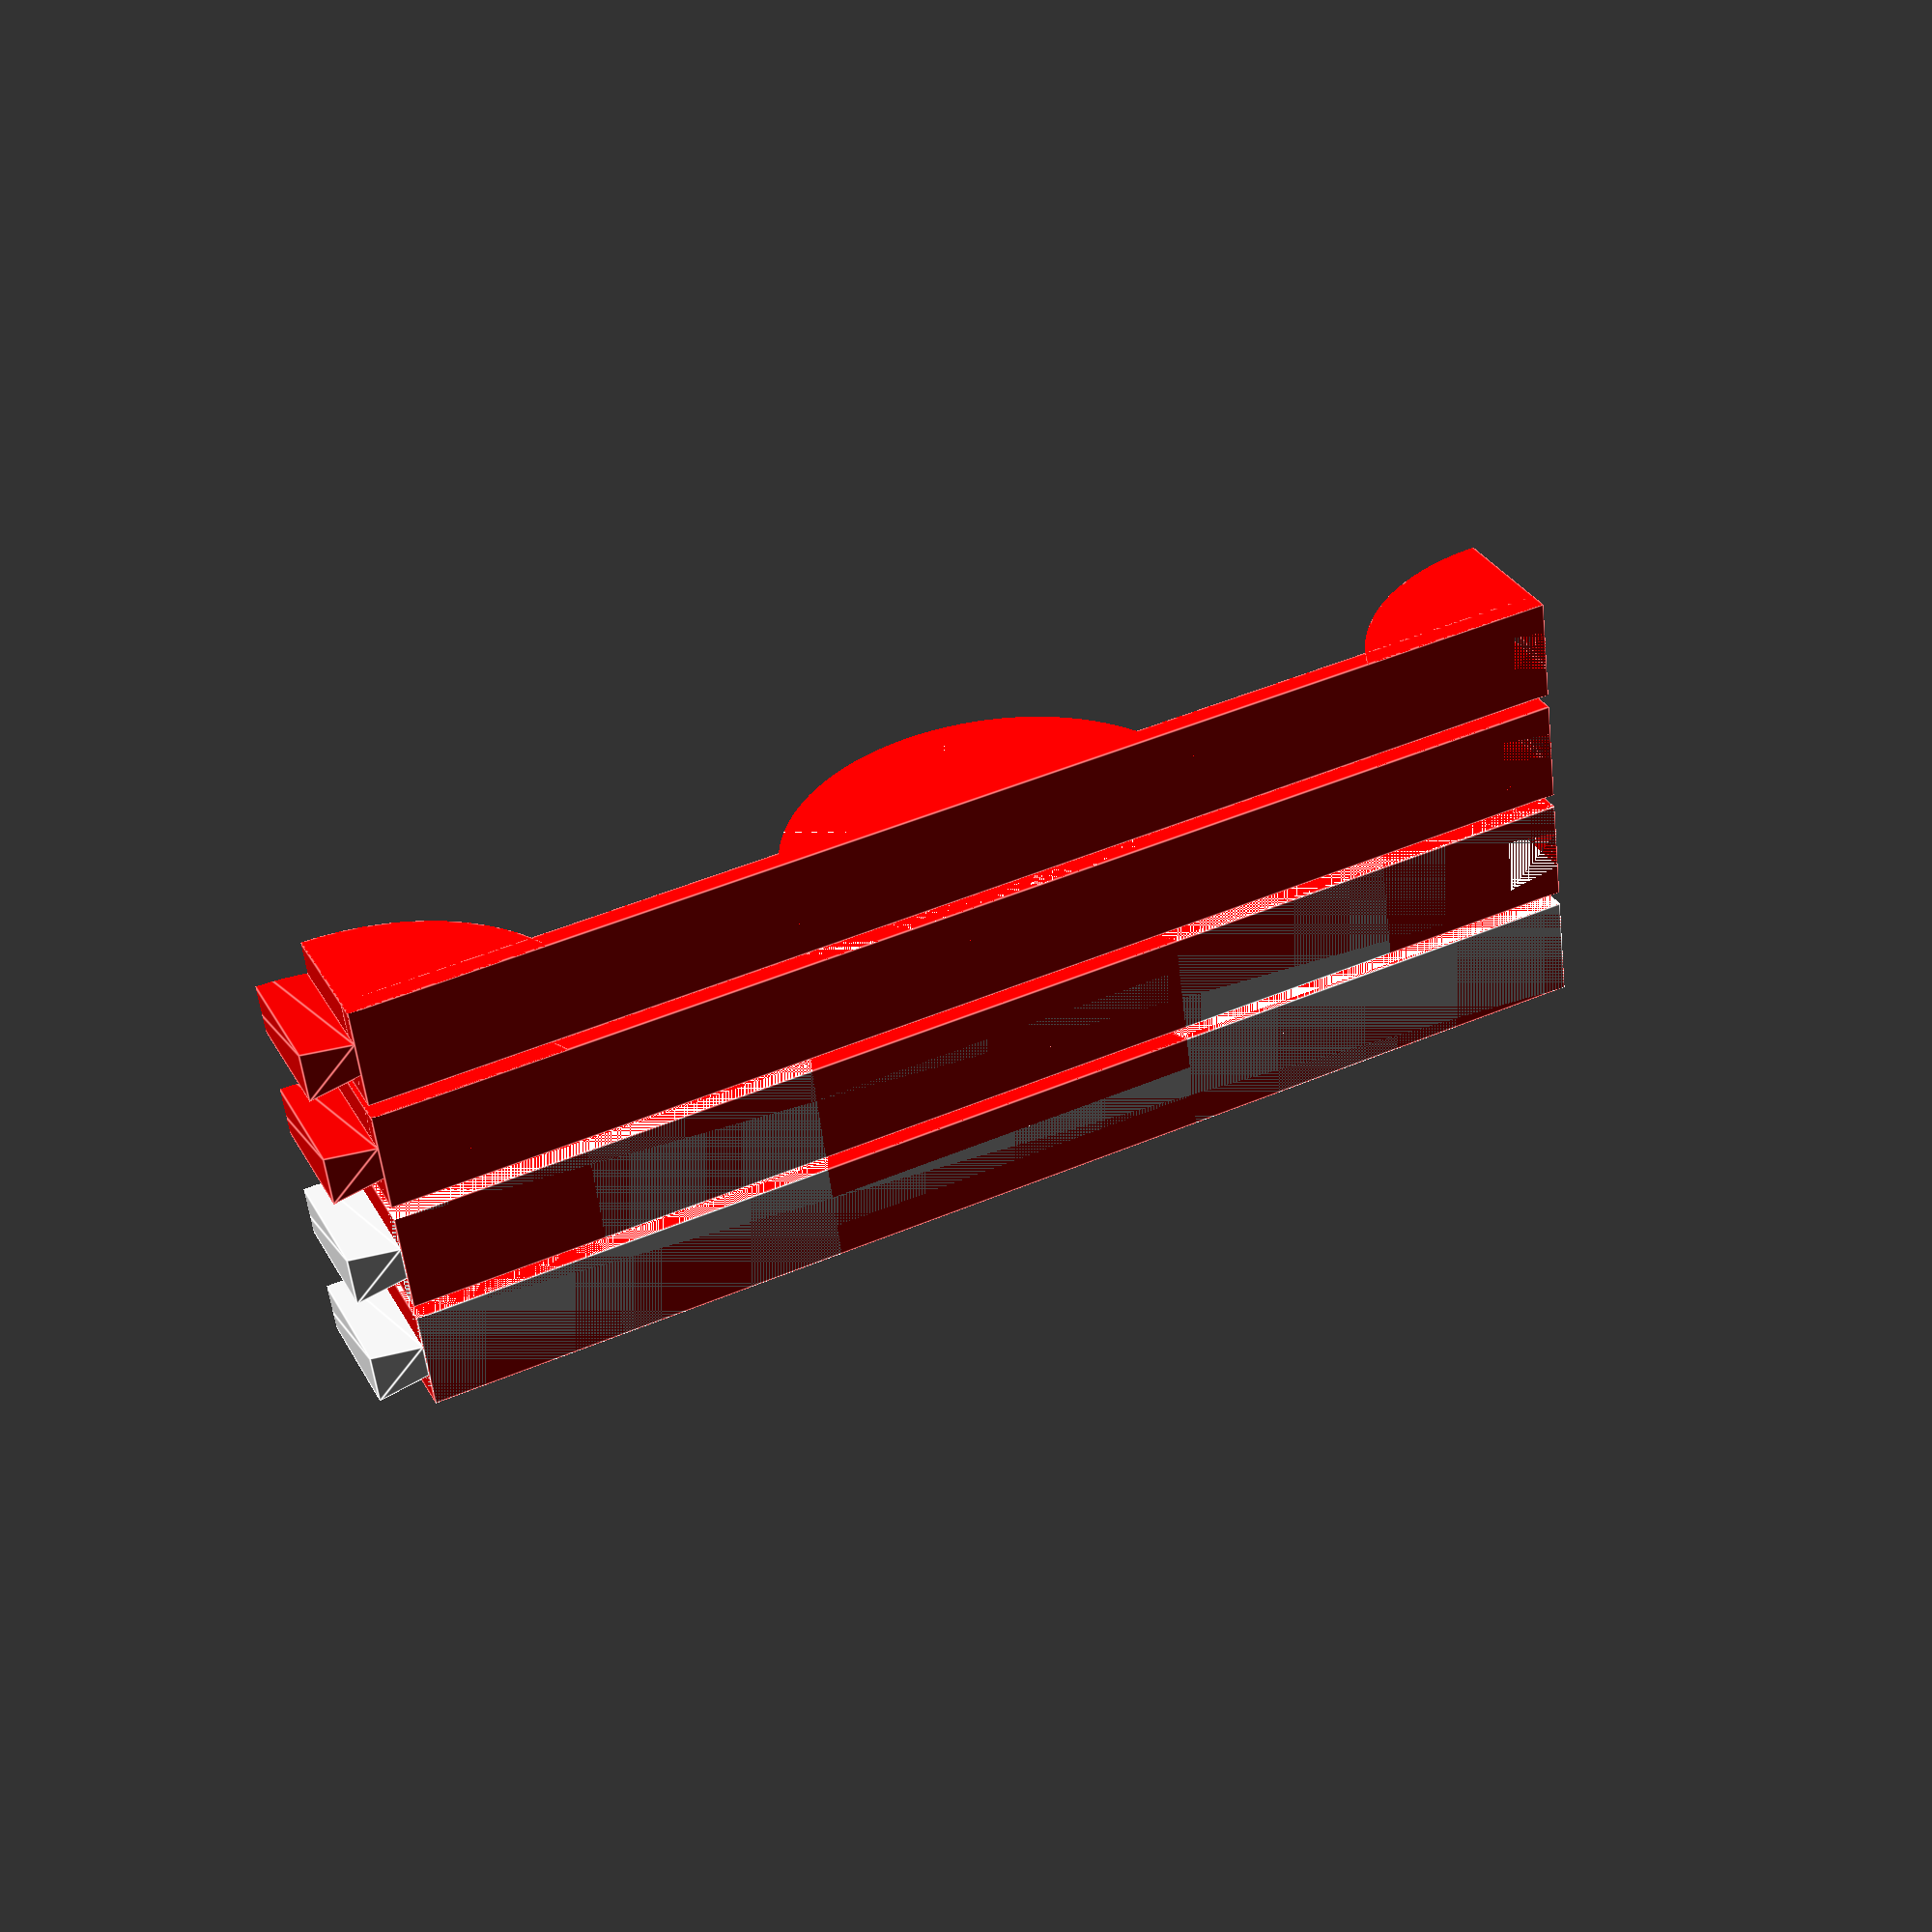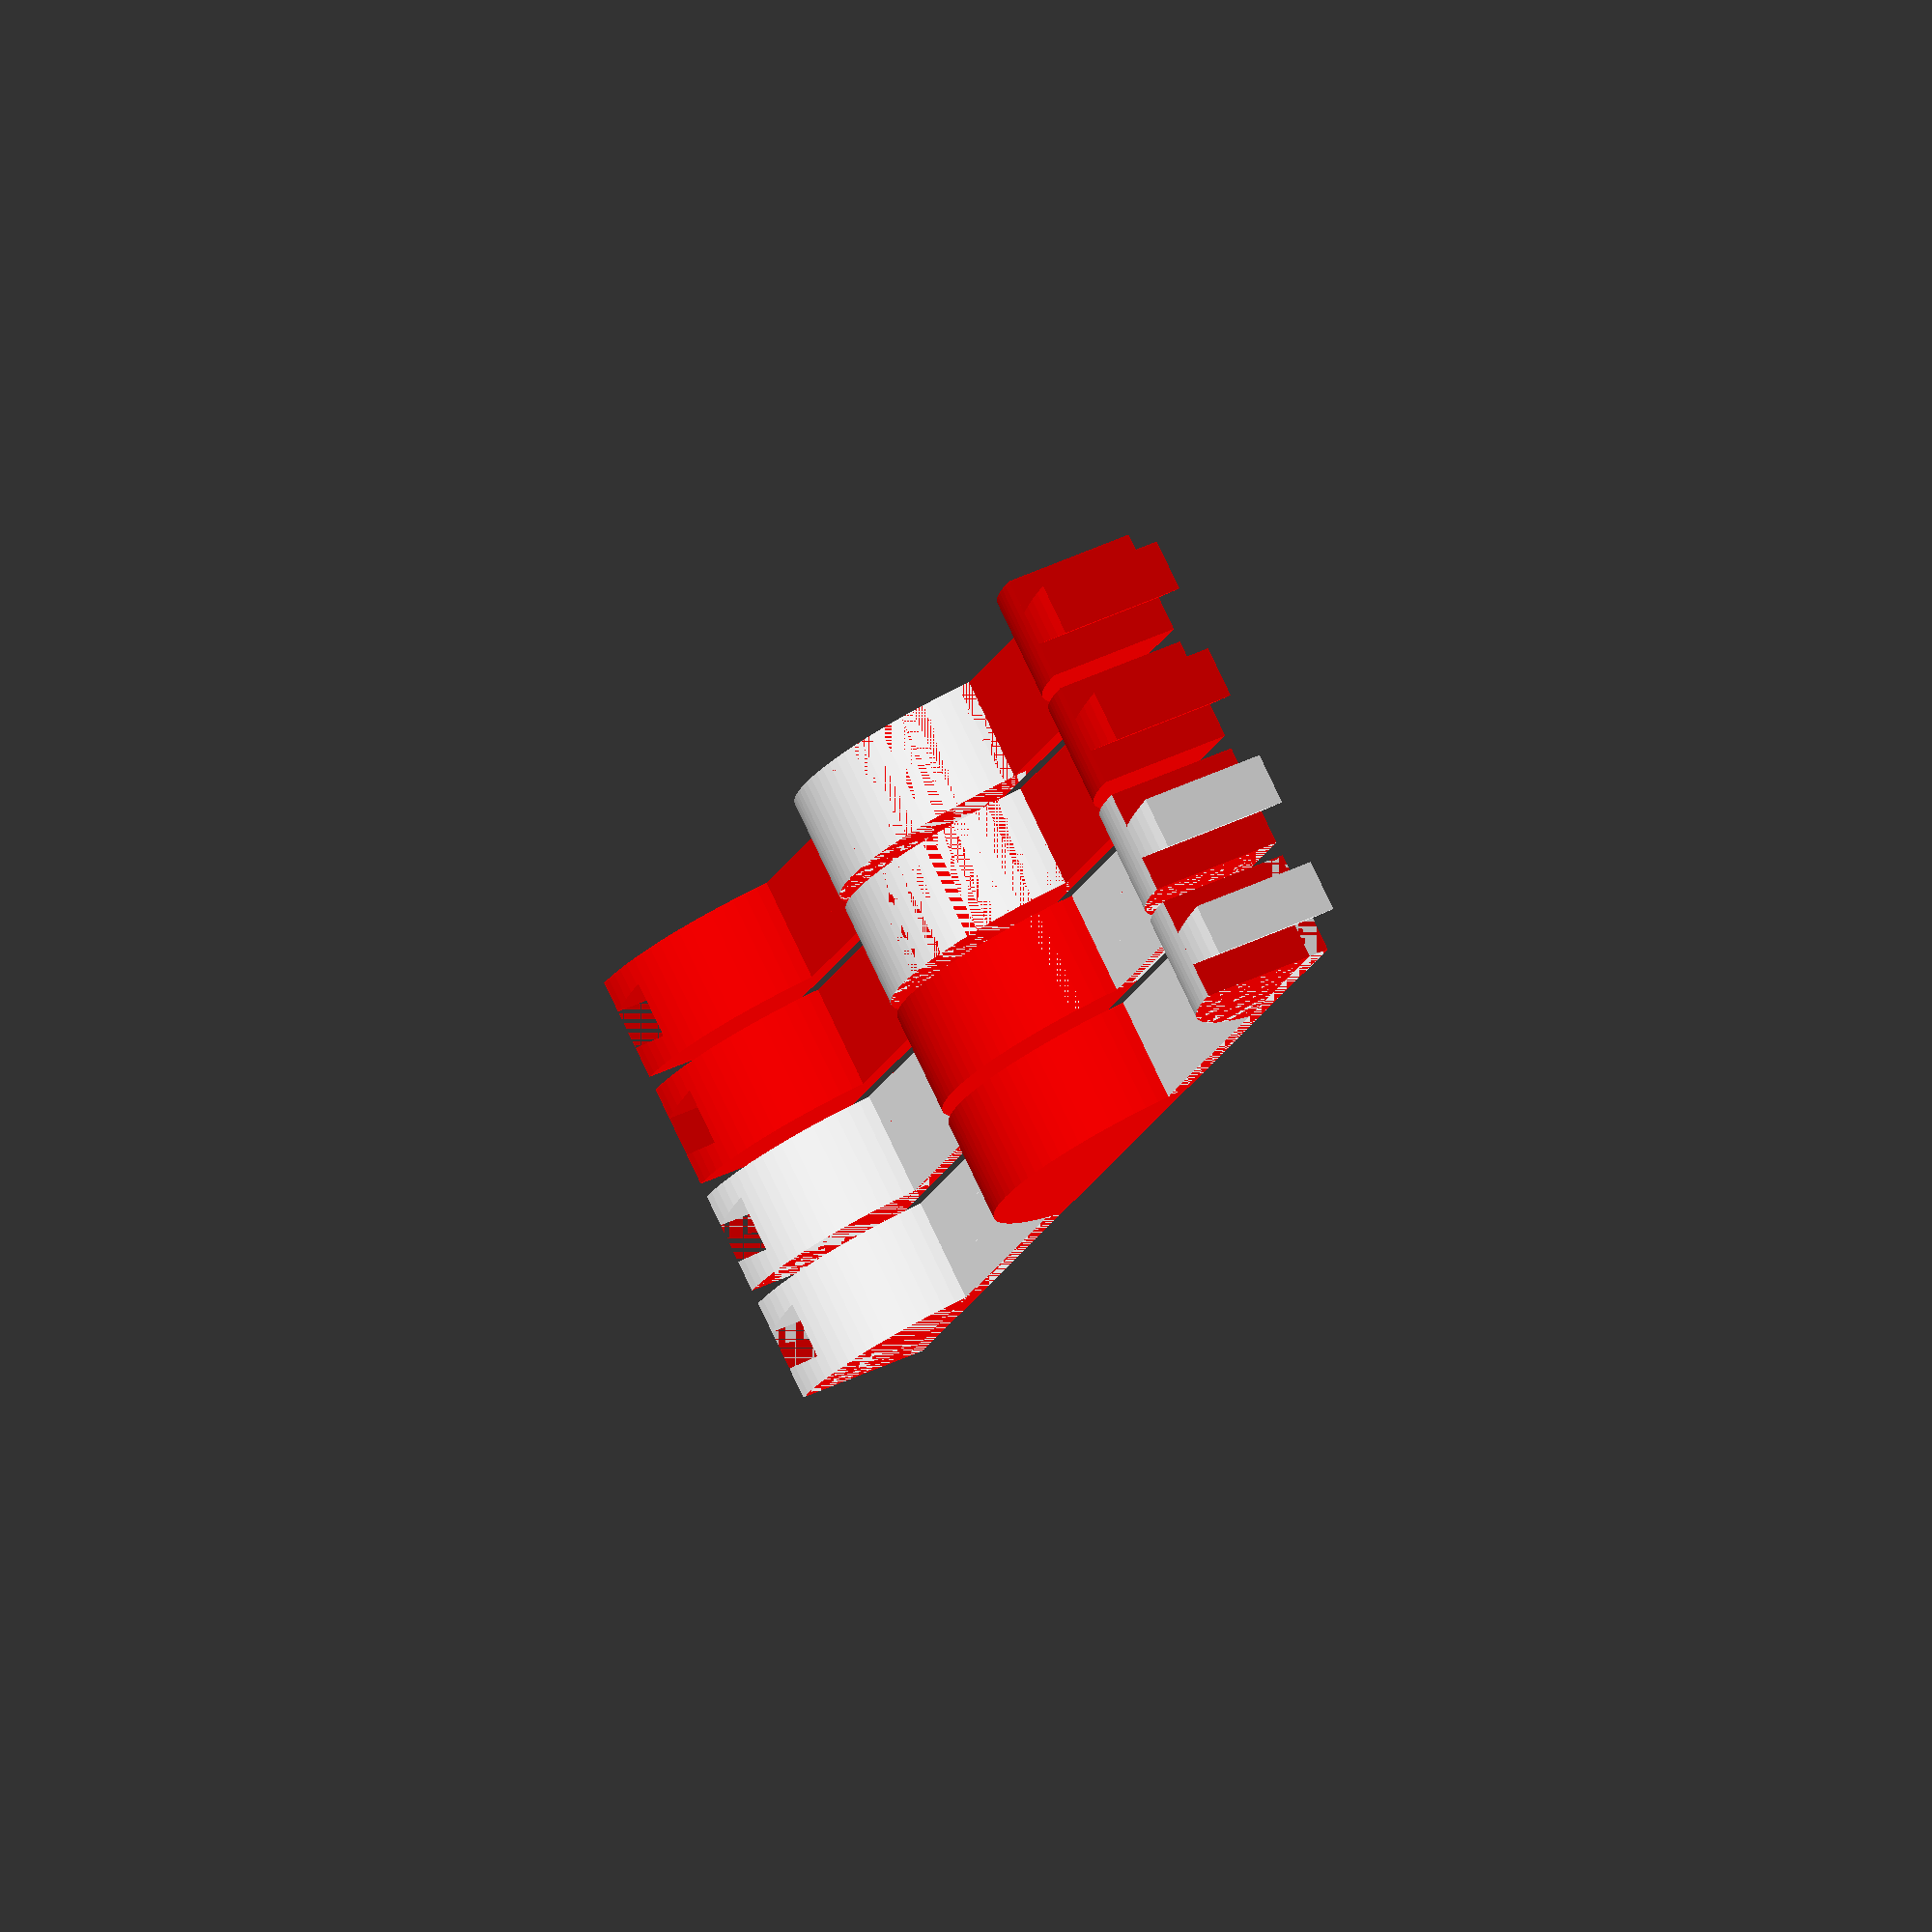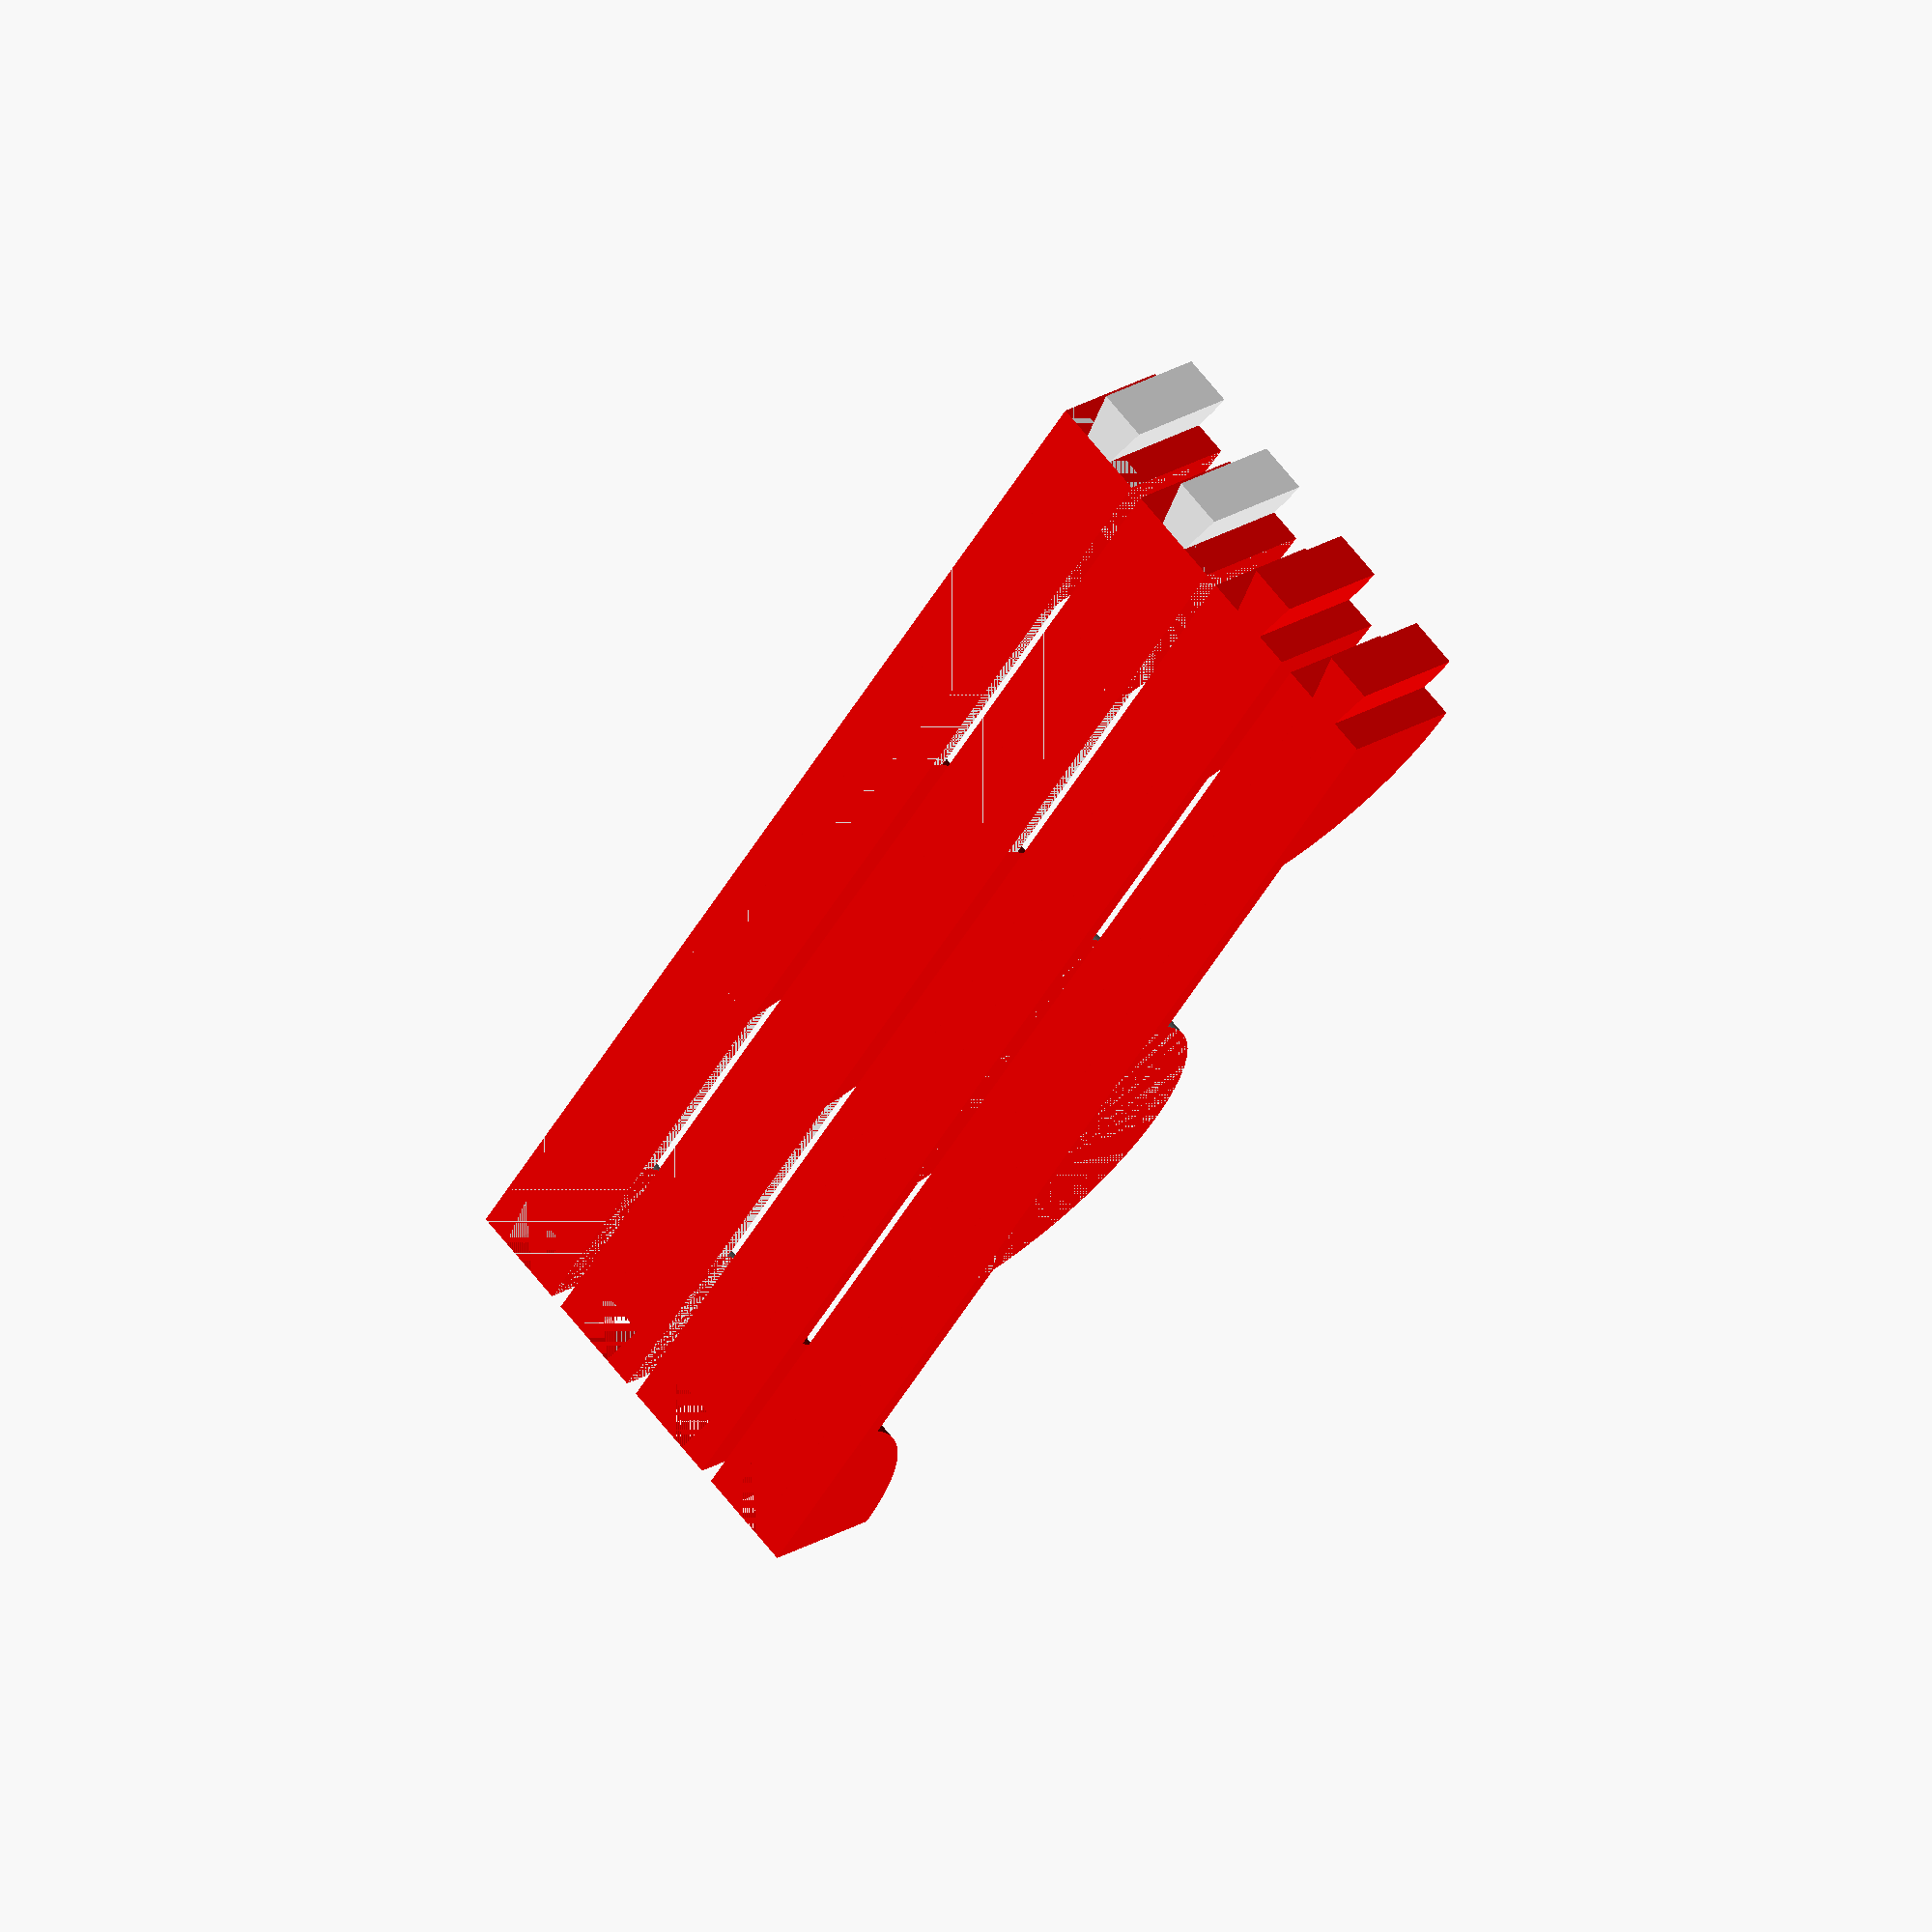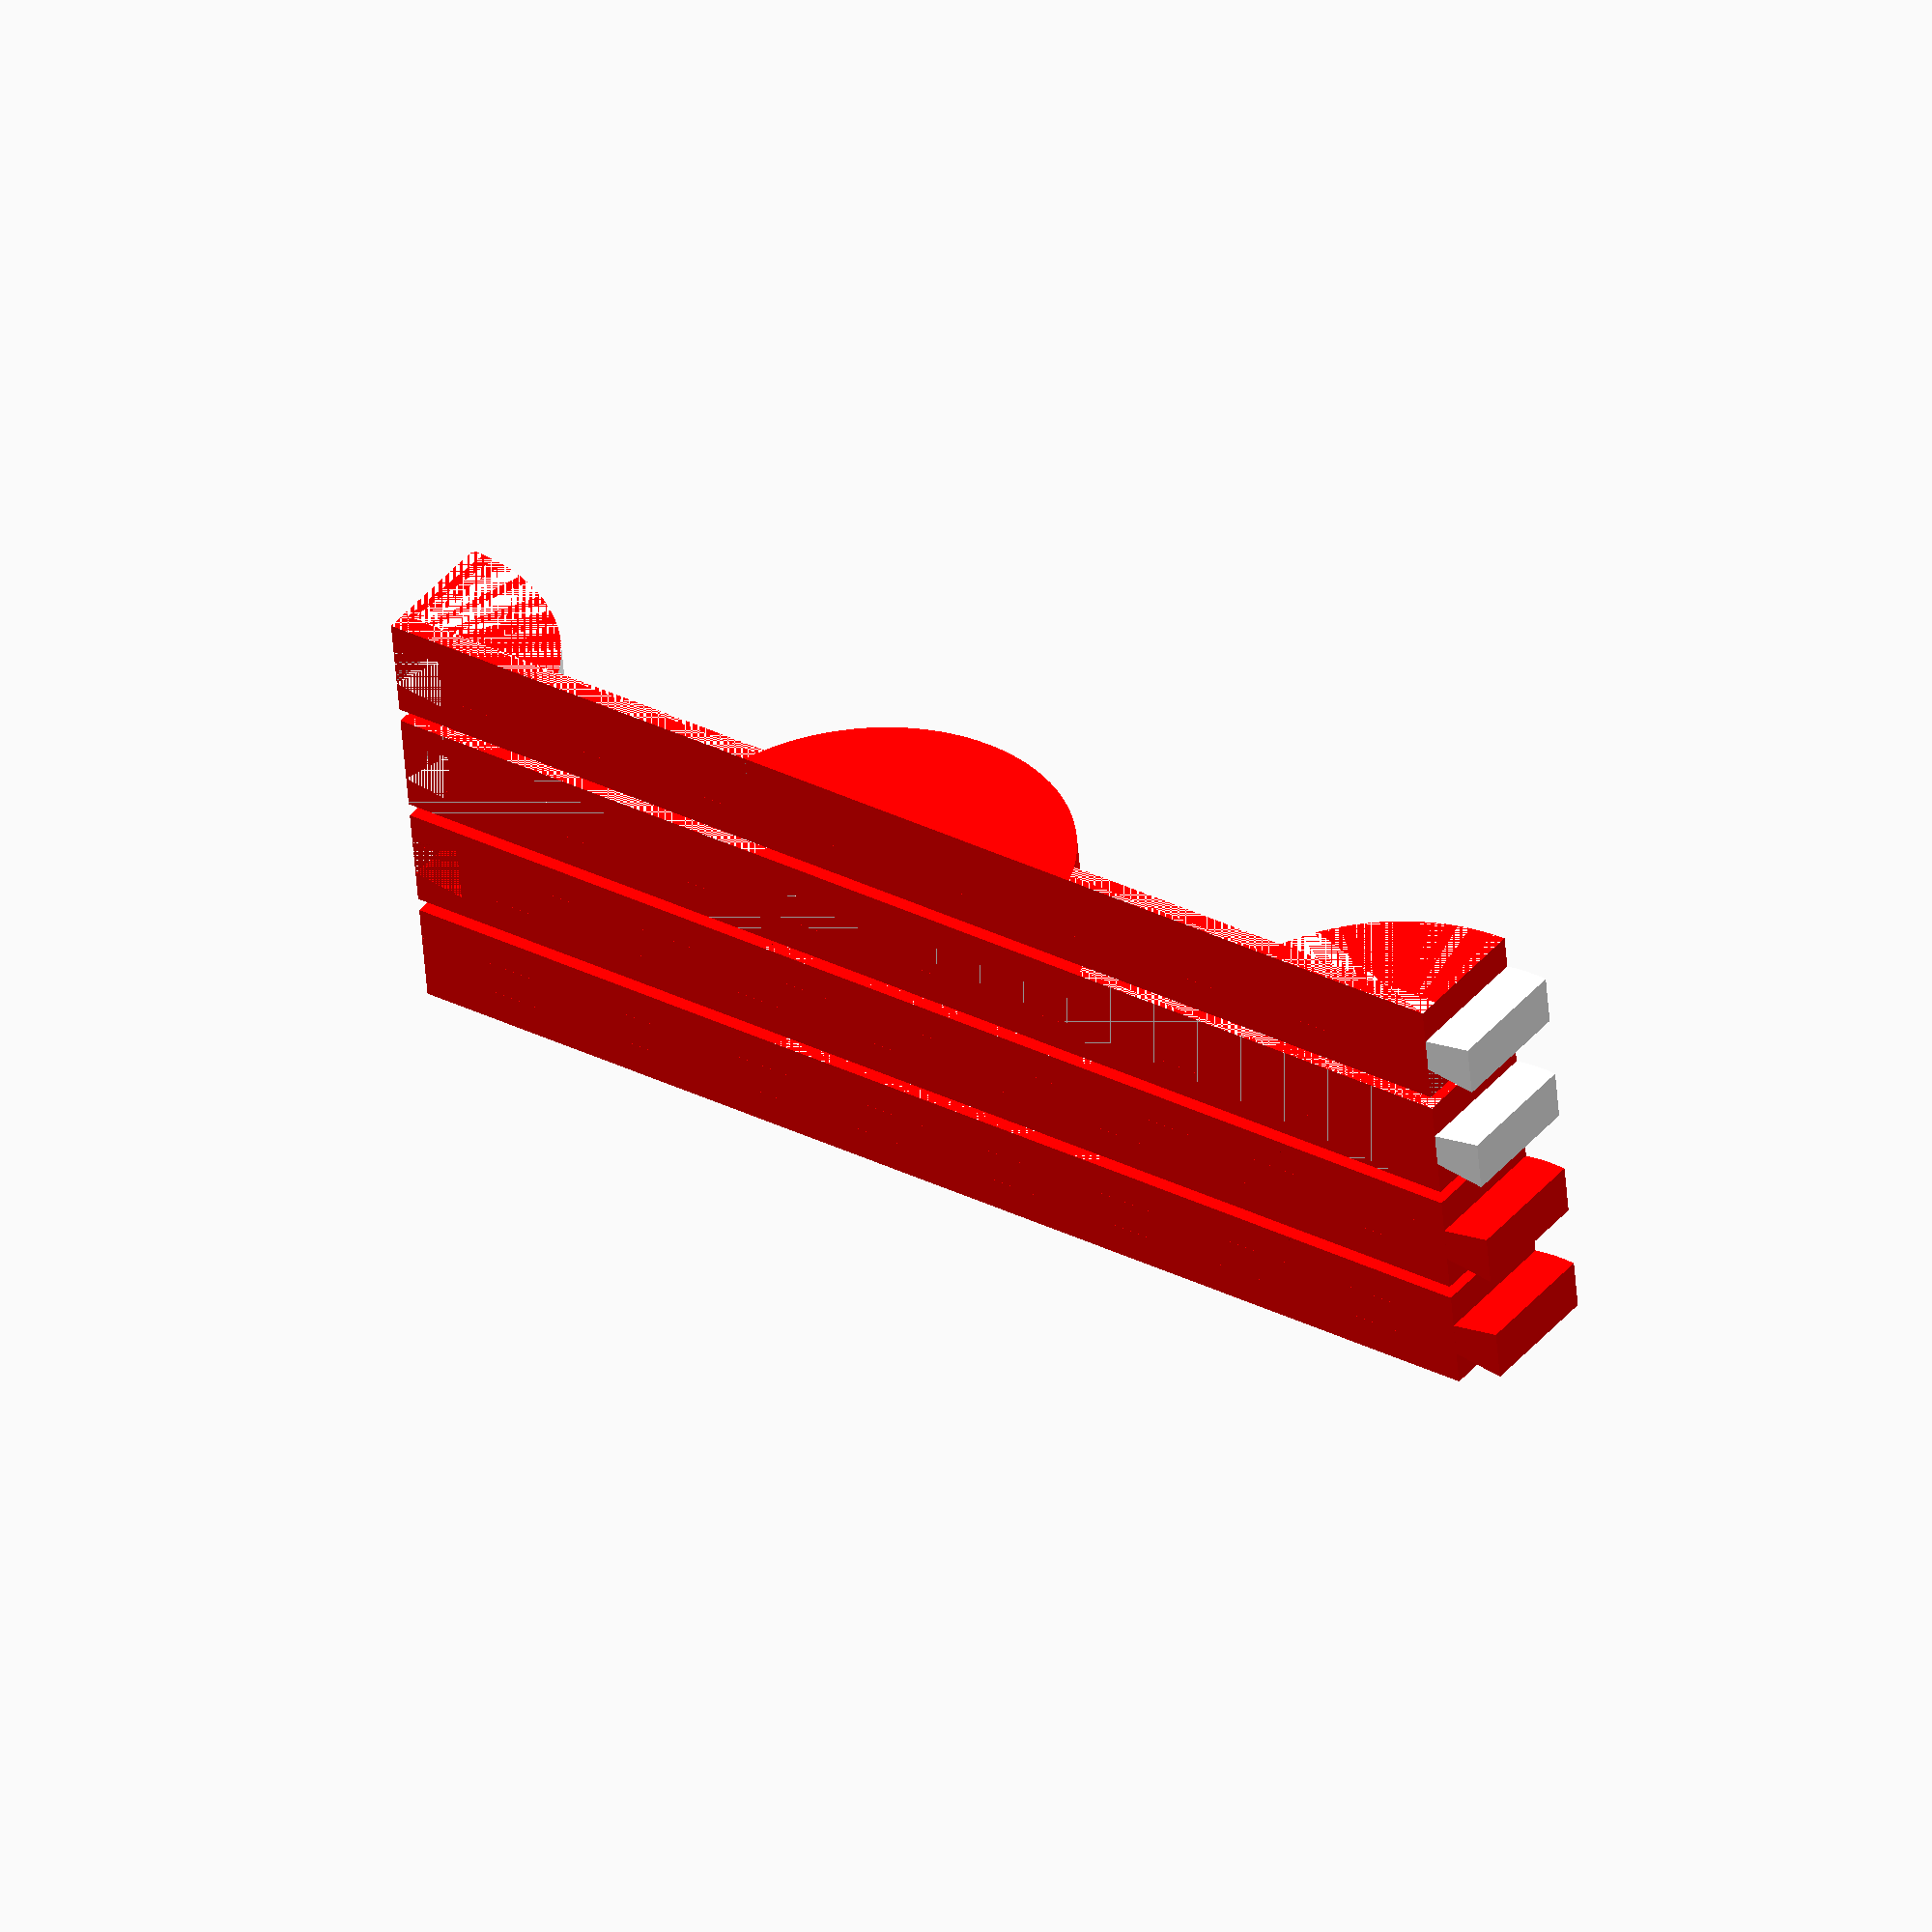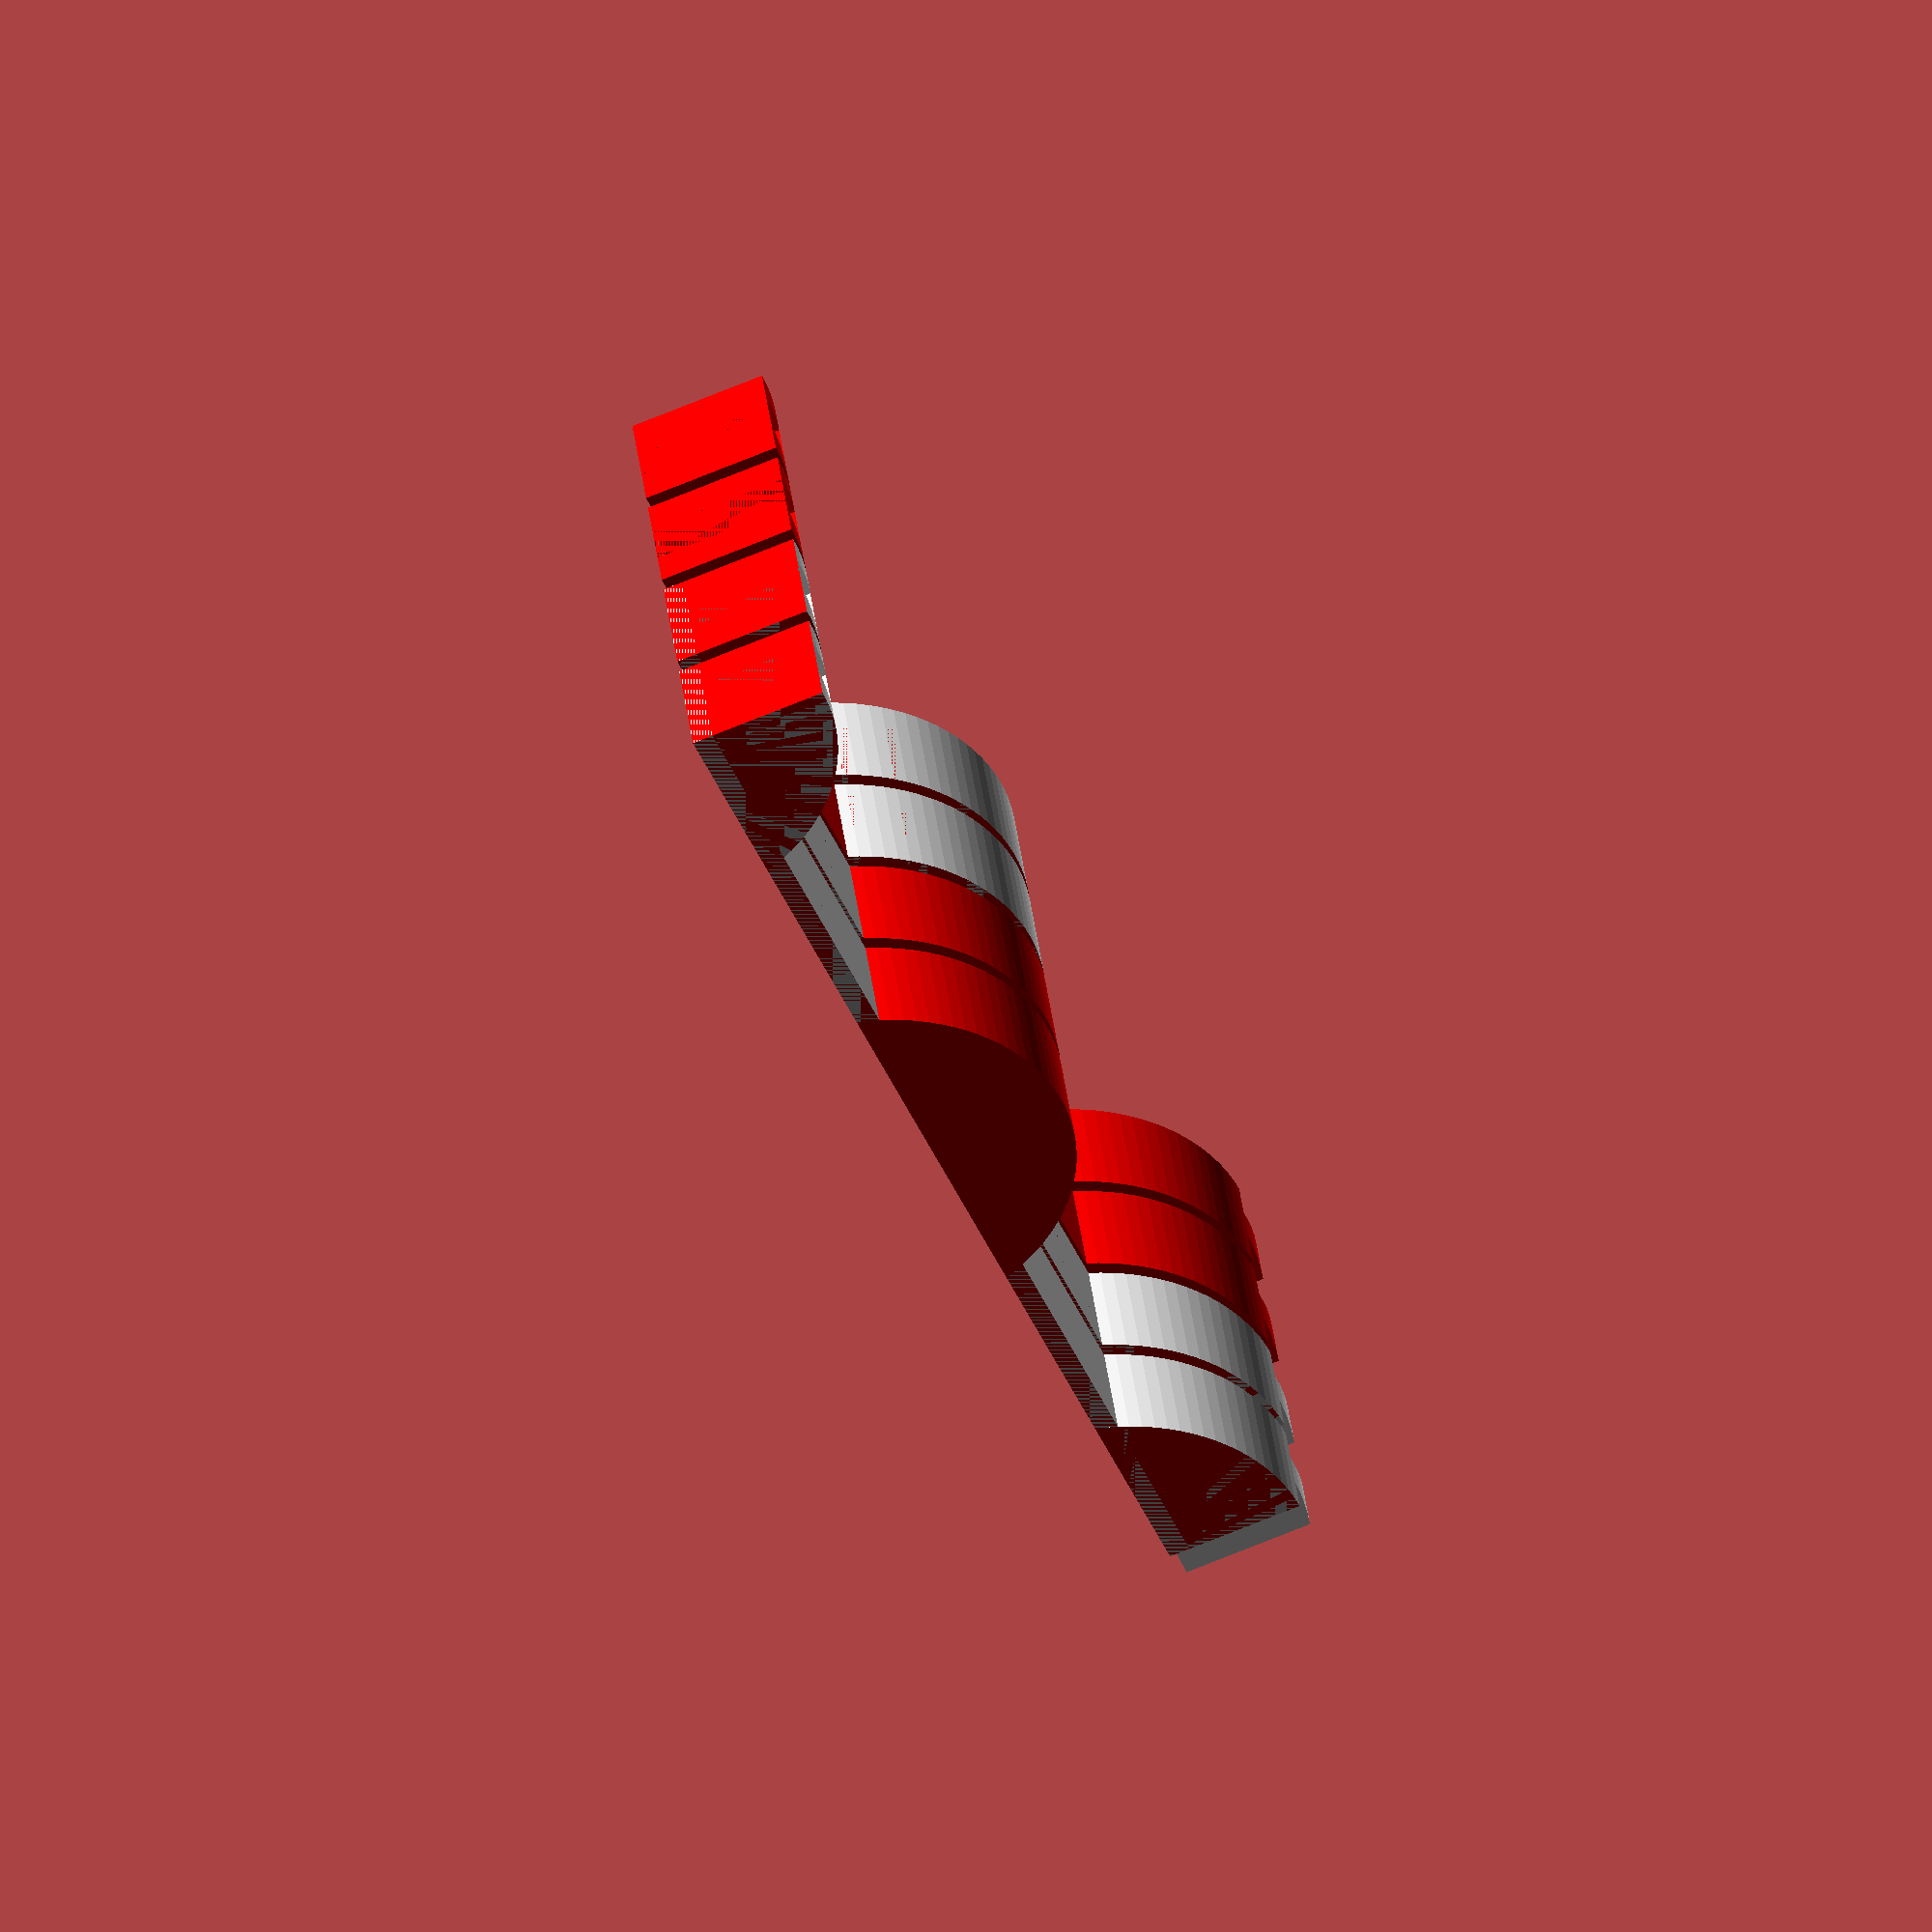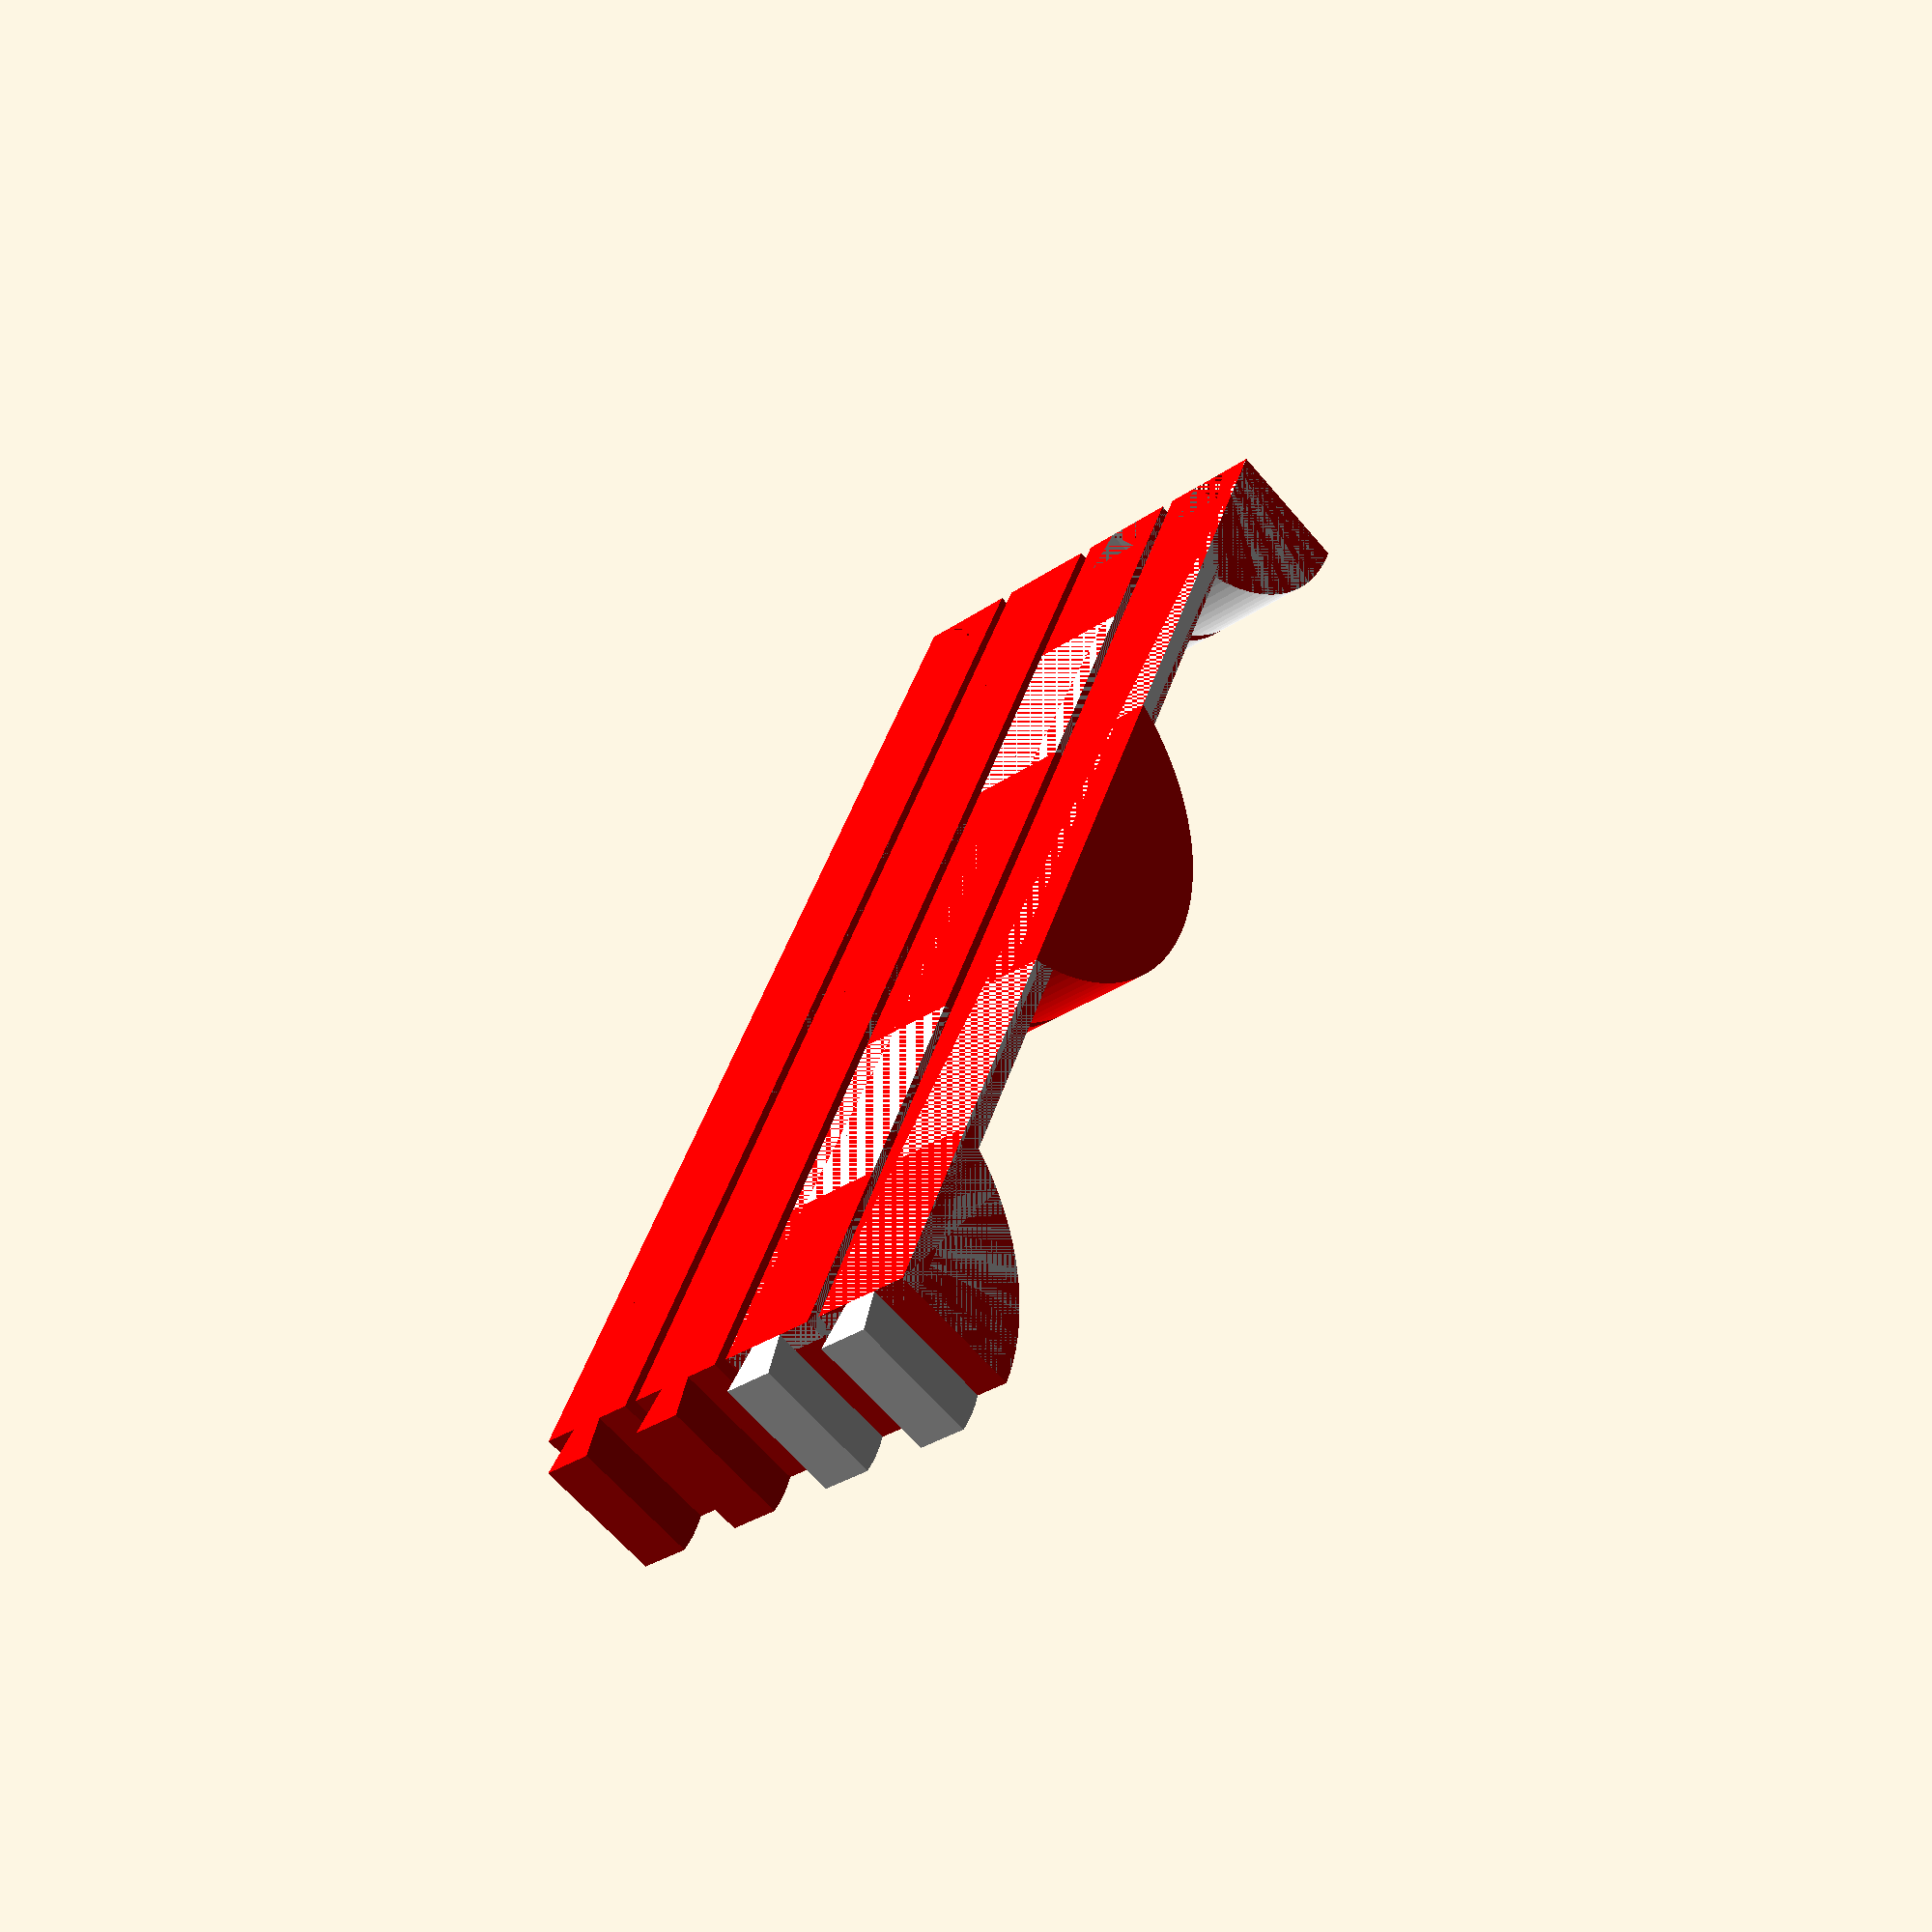
<openscad>
//*********User Defined variables****************

//How many pairs of strips do you want to print?
pairs=2;

//What's the primary color?
primary_color="white"; //[black,silver,gray,white,maroon,red,purple,fuchsia,green,lime,olive,yellow,navy,blue,teal,aqua]

//What's the secondary color?
secondary_color="red"; //[black,silver,gray,white,maroon,red,purple,fuchsia,green,lime,olive,yellow,navy,blue,teal,aqua]

//This design will output 3 files - one for printing in a solid color and 2 for printing using dualstrusion.
part = "Solid"; //[Solid,Dual1,Dual2]

//If you're dualstruding, do you want all strips the same or do you want half with the colors reversed?
dualstrusion_mix = "mixed"; //[all the same,mixed]

//About how wide should each bottle space be? 90mm works well for wine bottles.
bottle_space_width=90;

//How deep should the strips be?  15 mm works well for wine bottles.
strip_depth=15;

//How thick should the strips be?
strip_thickness=3;

//How far apart do you want the strips spaced on the build platform?
spacing = 2;

//What tolerance should be used for the dovetail joints?
tolerance=.4;


//*****Dimensional Parameters*****
//*****These are currently set for standard wine bottles****
length = bottle_space_width; //This is really half the overall length, so final length = length*2
depth = strip_depth; //depth of the strip
base_thick = strip_thickness; //thickness of the base
bump = 1/3*bottle_space_width; // radius of the circles that form the bumps in the strip
clearance = 2/3*bump; //height above the base that the bumps will protrude
res=100*1; //resolution for rendering of circles
tol=tolerance;


//**********Calculated Variables*****
count=pairs*2;


//**********Generate parts***********


//*******first color**********//
if(part=="Dual1" || part=="Solid")color(primary_color){
	//***********all parts dualstruded*******//
	if(dualstrusion_mix=="all the same"){
		for(i=[0:count-1]){
			translate([0,(-(count-1)*(depth+spacing))/2+i*(depth+spacing),0]){
				difference(){
					strip();
					center_void();
				}
			}
		}
	}
	//***********half parts dualstruded normally, half colors reversed*****//
	if(dualstrusion_mix=="mixed"){
		for(i=[0:pairs-1]){
			translate([0,(-(count-1)*(depth+spacing))/2+i*(depth+spacing),0]){
				difference(){
					strip();
					center_void();
				}
			}
		}
		for(i=[pairs:count-1]){
			translate([0,(-(count-1)*(depth+spacing))/2+i*(depth+spacing),0]){
				center();
			}
		}
	}
}

//////////*********Second color for dualstrusion*****
if(part=="Dual2" || part=="Solid")color(secondary_color){
	//***********all parts dualstruded*******//
	if(dualstrusion_mix=="all the same"){
		for(i=[0:count-1]){
			translate([0,(-(count-1)*(depth+spacing))/2+i*(depth+spacing),0]){
				center();
			}
		}
	}
	//***********half parts dualstruded normally, half colors reversed*****//
	if(dualstrusion_mix=="mixed"){
		for(i=[0:pairs-1]){
			translate([0,(-(count-1)*(depth+spacing))/2+i*(depth+spacing),0]){
				center();
			}
		}
		for(i=[pairs:count-1]){
			translate([0,(-(count-1)*(depth+spacing))/2+i*(depth+spacing),0]){
				difference(){
					strip();
					center_void();
				}
			}
		}
	}
}



//**********************************************
/////////////////Define main component//////////
//**********************************************

module strip(){

	difference(){
	
	union(){
	
		translate([0,0,base_thick/2])cube([2*length,depth,base_thick], center=true);
		
			intersection(){
			
				union(){
					translate([length,0,-bump+clearance])rotate([90,0,0])cylinder(h=depth,r=bump,center=true,$fn=res);
					translate([0,0,-bump+clearance])rotate([90,0,0])cylinder(h=depth,r=bump,center=true,$fn=res);
					translate([-length,0,-bump+clearance])rotate([90,0,0])cylinder(h=depth,r=bump,center=true,$fn=res);
				}
			
				translate([0,0,bump])cube([2*length,depth,2*bump],center=true);
		}
	}
	
	translate([-length,0,0])linear_extrude(height = bump)polygon([[0,1/6*depth+tol],[1/2*depth+tol,1/4*depth+tol],[1/2*depth+tol,-1/4*depth-tol],[0,-1/6*depth-tol]],[[0,1,2,3]]);
	
	}
	
	
	
	intersection(){
		translate([length,0,0])linear_extrude(height = bump)polygon([[0,1/6*depth],[1/2*depth,1/4*depth],[1/2*depth,-1/4*depth],[0,-1/6*depth]],[[0,1,2,3]]);
		translate([length,0,-bump+clearance])rotate([90,0,0])cylinder(h=depth,r=bump,center=true,$fn=res);
	}
}




//**************************************************************************
/////////////////Define void on main piece for dualstrusion//////////
////////////////Slightly thicker than center piece to eliminate "plane" of polygons////
//**************************************************************************

module center_void(){
		
	intersection(){

		translate([0,0,-bump+clearance])rotate([90,0,0])cylinder(h=depth+spacing/4,r=bump+.01,center=true,$fn=res);
	
		difference(){
			translate([0,0,0])cube([2*length,depth+spacing/4,2*bump],center=true);
			translate([0,0,0])cube([2*length,depth/3,2*base_thick],center=true);
		}
	}
}




//**************************************************************************
/////////////////Define second color center piece for dualstrusion//////////
//**************************************************************************

module center(){
		
	intersection(){

		translate([0,0,-bump+clearance])rotate([90,0,0])cylinder(h=depth,r=bump+.01,center=true,$fn=res);
	
		difference(){
			translate([0,0,bump])cube([2*length,depth,2*bump],center=true);
			translate([0,0,base_thick/2])cube([2*length,depth/3,base_thick],center=true);
		}
	}
}

</openscad>
<views>
elev=148.9 azim=187.2 roll=24.4 proj=p view=edges
elev=141.7 azim=126.7 roll=122.2 proj=o view=solid
elev=160.4 azim=53.9 roll=320.7 proj=o view=wireframe
elev=319.1 azim=185.5 roll=215.4 proj=o view=wireframe
elev=244.3 azim=160.9 roll=246.6 proj=o view=wireframe
elev=62.5 azim=68.8 roll=220.0 proj=p view=solid
</views>
